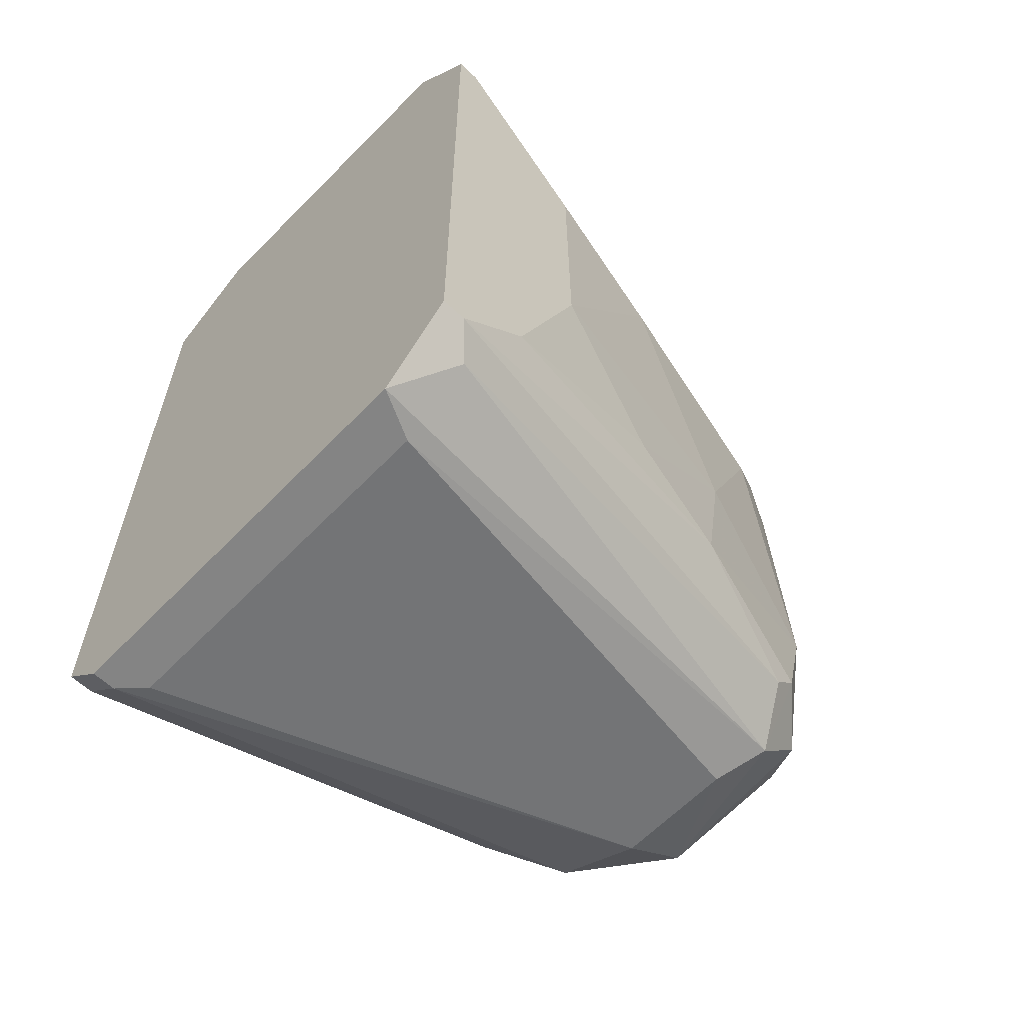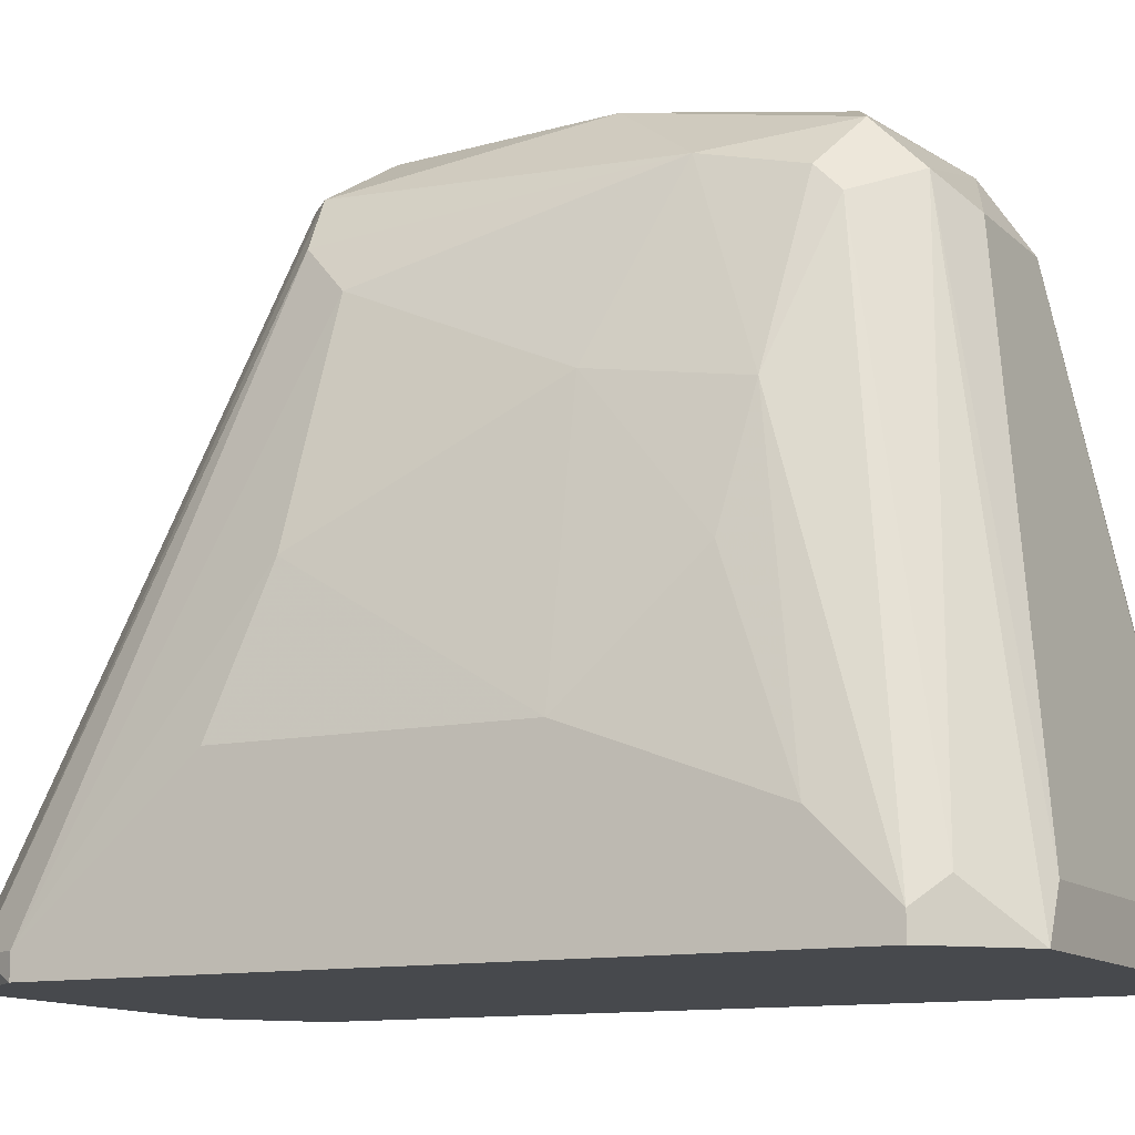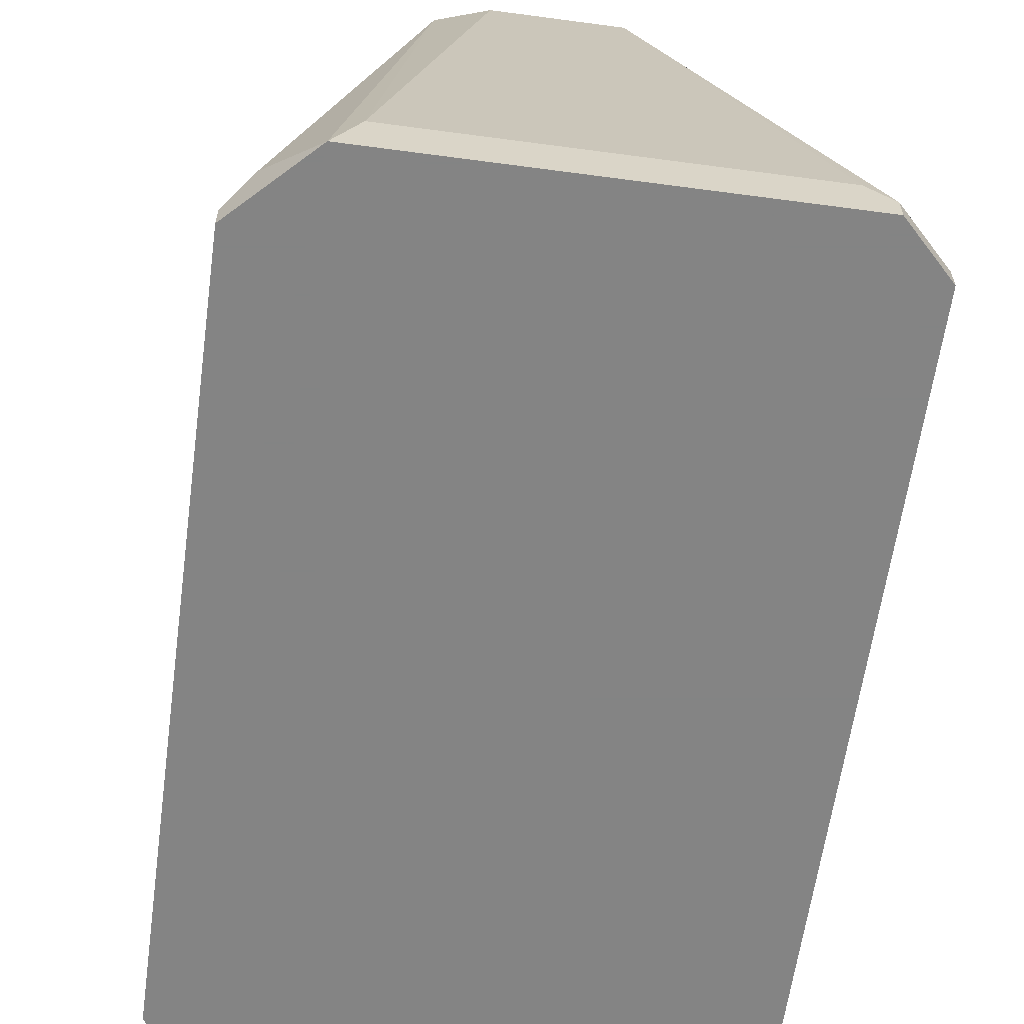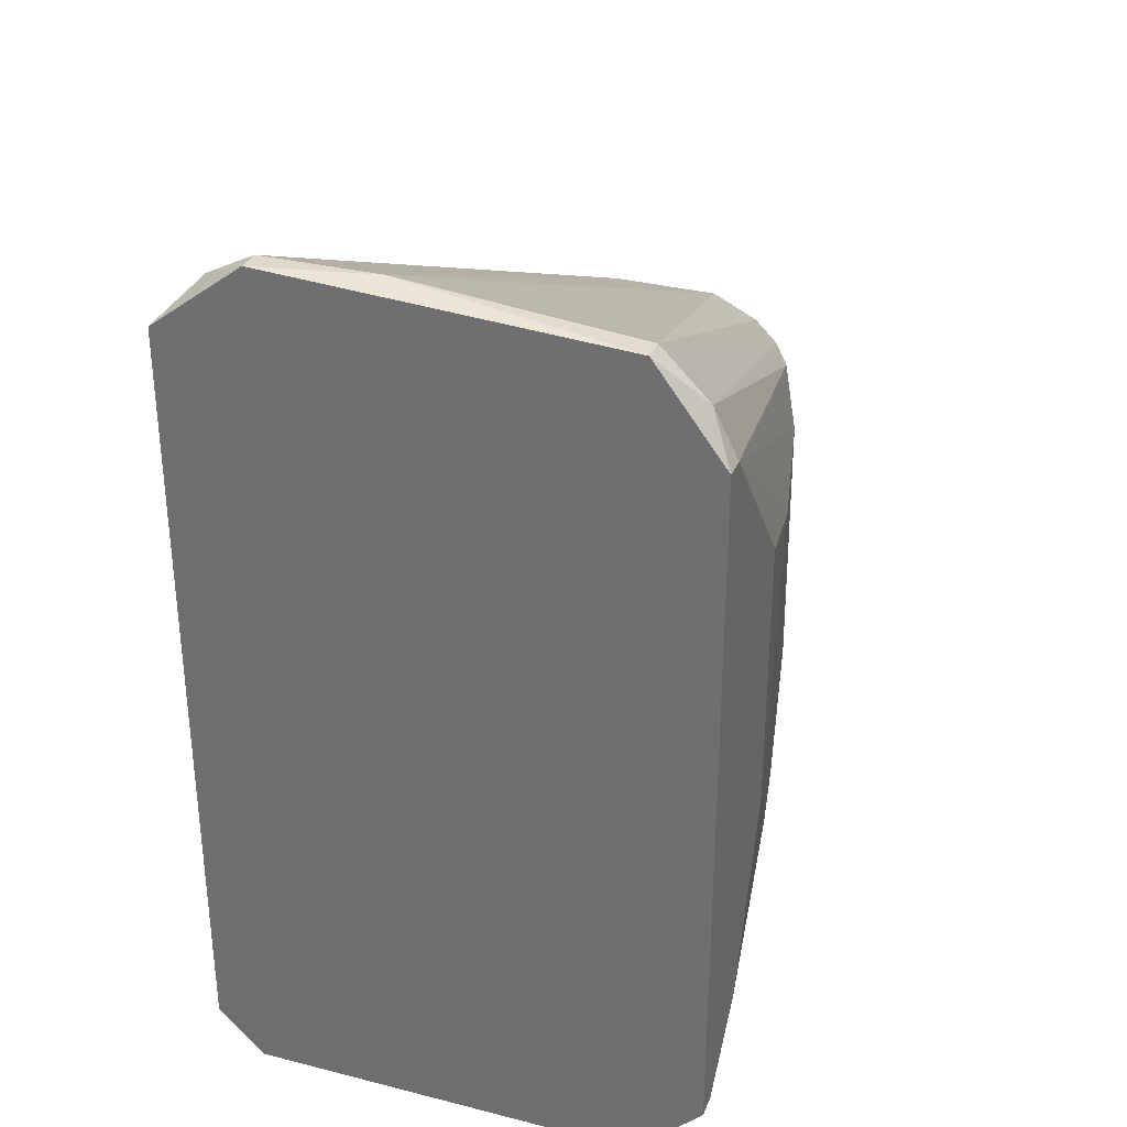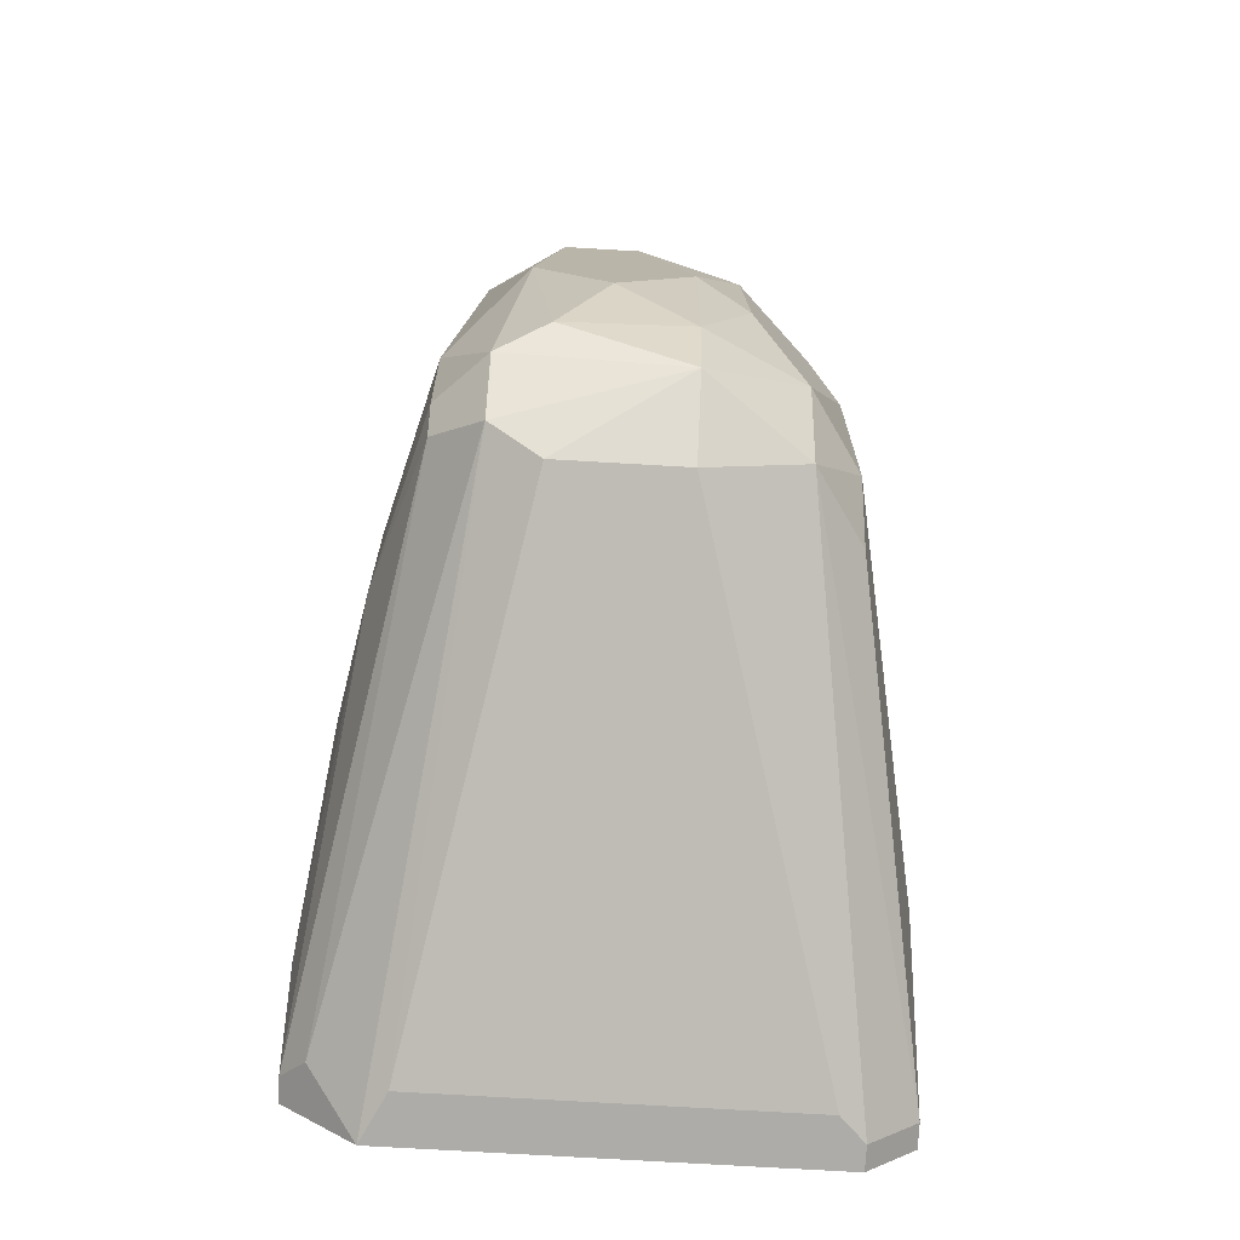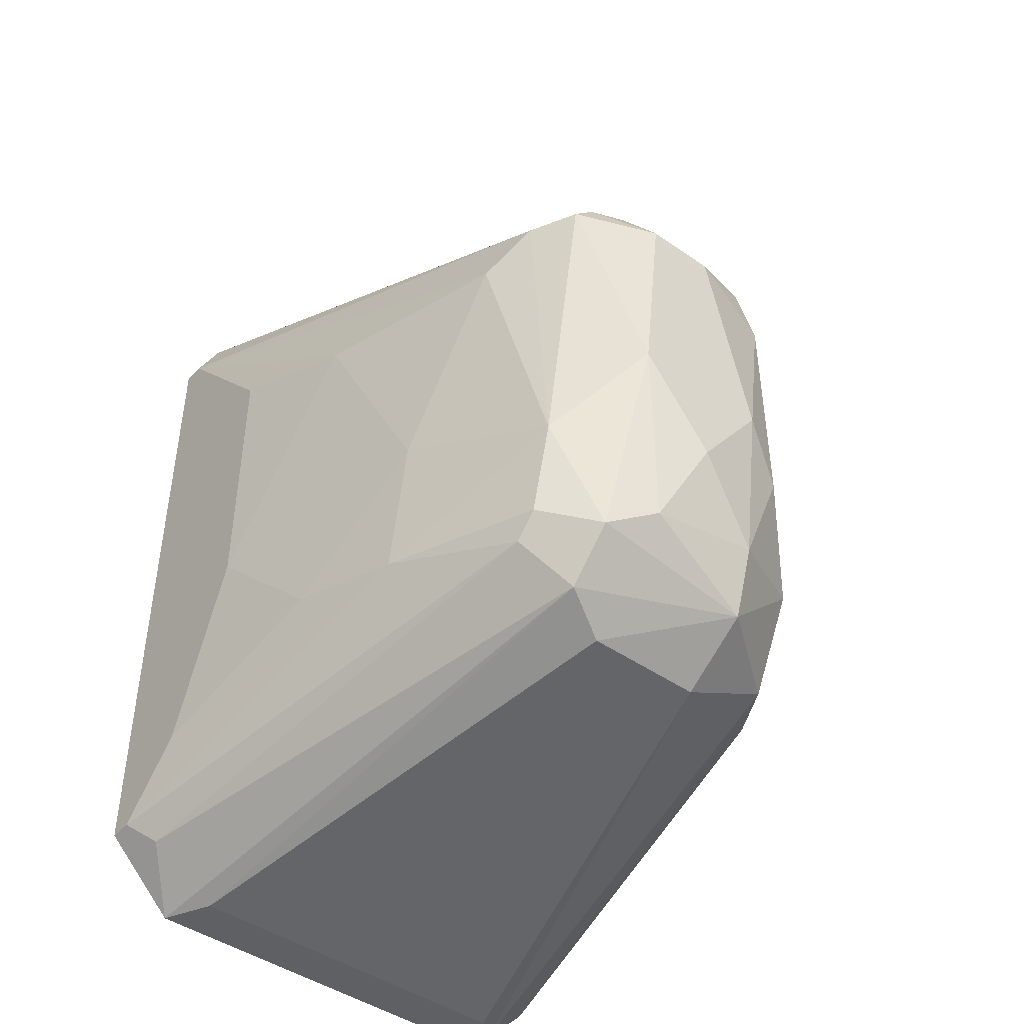
<metadata>
{"format":"obj","ext":"obj","renderer":"f3d","projection":"perspective","resolution":1024,"background":"white","views":[{"elev":-61.4,"azim":-133.7,"up":"+Y"},{"elev":-12.0,"azim":-62.5,"up":"+Z"},{"elev":-61.3,"azim":-7.8,"up":"+Z"},{"elev":31.8,"azim":-160.5,"up":"+Y"},{"elev":-76.7,"azim":-3.3,"up":"+Y"},{"elev":-44.9,"azim":-39.0,"up":"+Y"}]}
</metadata>
<code>
v -0.007173 -0.003788 0.04982
v 0.000315 0.009048 0.04661
v 0.000315 0.006911 0.04874
v -0.008243 0.007977 0.04767
v -0.008243 -0.01342 0.04767
v -0.008243 -0.01556 0.04553
v 0.006736 -0.01984 0.02092
v 0.006736 -0.01984 0.01985
v 0.006736 0.01975 0.02092
v -0.000757 -0.01449 0.04767
v -0.000757 -0.01128 0.04874
v -0.000757 0.02082 0.02092
v -0.000757 -0.003788 0.04982
v -0.000757 -0.01663 0.04446
v -0.01467 0.007977 0.02735
v -0.01467 0.01547 0.02092
v -0.01467 0.01547 0.01985
v -0.01467 -0.01342 0.02414
v -0.01467 -0.01663 0.02092
v -0.01467 -0.01663 0.01985
v -0.01467 -0.004859 0.02735
v 0.003526 -0.01449 0.04446
v 0.003526 -0.01021 0.04661
v -0.01145 -0.01984 0.01985
v -0.01145 0.01975 0.02092
v -0.01145 0.01975 0.01985
v -0.01145 0.004769 0.04339
v 0.005664 -0.01984 0.02199
v 0.005664 0.00584 0.04339
v 0.005664 -0.01342 0.04125
v 0.005664 -0.01021 0.04339
v 0.005664 0.000491 0.04446
v -0.009317 0.006911 0.04767
v 0.008877 0.01226 0.0252
v 0.008877 0.00584 0.02735
v 0.008877 -0.0177 0.02092
v 0.008877 -0.0177 0.01985
v 0.008877 -0.01021 0.02628
v 0.008877 0.01761 0.02092
v 0.008877 0.01761 0.01985
v 0.002454 0.009048 0.04446
v 0.001384 0.004769 0.04874
v 0.001384 -0.005929 0.04874
v -0.006104 0.00584 0.04982
v -0.006104 0.009048 0.04767
v -0.006104 -0.01663 0.04446
v -0.006104 -0.01235 0.04874
v -0.01253 -0.01128 0.03804
v -0.01253 -0.004859 0.03911
v -0.0136 0.00584 0.03377
v -0.0136 -0.0177 0.02199
v -0.0136 -0.01021 0.0327
v -0.0136 0.01761 0.02092
v -0.001826 0.01012 0.04553
v -0.002896 0.00584 0.04982
v 0.004595 0.02082 0.02092
v 0.004595 0.02082 0.01985
v 0.004595 0.00584 0.04553
v -0.003963 -0.008067 0.04982
v -0.01039 -0.01984 0.02199
v -0.01039 -0.01342 0.04446
v -0.01039 0.006911 0.04553
v -0.01039 -0.01235 0.04553
v -0.01039 -0.008067 0.04661
f 33 44 4
f 37 26 40
f 26 37 24
f 26 24 17
f 55 3 45
f 37 40 35
f 17 18 15
f 18 17 20
f 17 24 20
f 14 7 22
f 5 63 6
f 45 3 2
f 37 35 38
f 35 29 32
f 31 38 32
f 38 35 32
f 35 40 39
f 24 7 60
f 6 24 60
f 26 25 12
f 25 45 12
f 63 5 64
f 5 1 64
f 33 62 64
f 1 33 64
f 62 27 64
f 27 49 64
f 55 1 59
f 14 22 10
f 5 6 10
f 60 14 46
f 6 60 46
f 14 10 46
f 10 6 46
f 31 22 30
f 38 31 30
f 22 31 23
f 43 11 23
f 31 32 23
f 11 10 23
f 10 22 23
f 26 17 53
f 25 26 53
f 33 25 53
f 62 33 53
f 2 3 58
f 32 29 58
f 29 39 58
f 41 2 58
f 39 41 58
f 2 56 54
f 45 2 54
f 56 12 54
f 12 45 54
f 55 45 44
f 1 55 44
f 33 1 44
f 24 6 51
f 11 43 13
f 59 11 13
f 55 59 13
f 40 26 57
f 26 12 57
f 12 56 57
f 17 15 16
f 27 62 16
f 53 17 16
f 62 53 16
f 56 2 9
f 39 40 9
f 2 41 9
f 41 39 9
f 40 57 9
f 57 56 9
f 63 64 48
f 64 49 48
f 52 18 48
f 49 52 48
f 15 18 21
f 18 52 21
f 52 49 21
f 3 55 42
f 43 23 42
f 23 32 42
f 58 3 42
f 32 58 42
f 55 13 42
f 13 43 42
f 7 14 28
f 60 7 28
f 14 60 28
f 29 35 34
f 35 39 34
f 39 29 34
f 49 27 50
f 16 15 50
f 27 16 50
f 15 21 50
f 21 49 50
f 6 63 61
f 51 6 61
f 63 48 61
f 7 37 36
f 22 7 36
f 37 38 36
f 30 22 36
f 38 30 36
f 24 37 8
f 37 7 8
f 7 24 8
f 1 5 47
f 11 59 47
f 59 1 47
f 10 11 47
f 5 10 47
f 18 20 19
f 20 24 19
f 24 51 19
f 48 18 19
f 51 61 19
f 61 48 19
f 45 25 4
f 25 33 4
f 44 45 4

</code>
